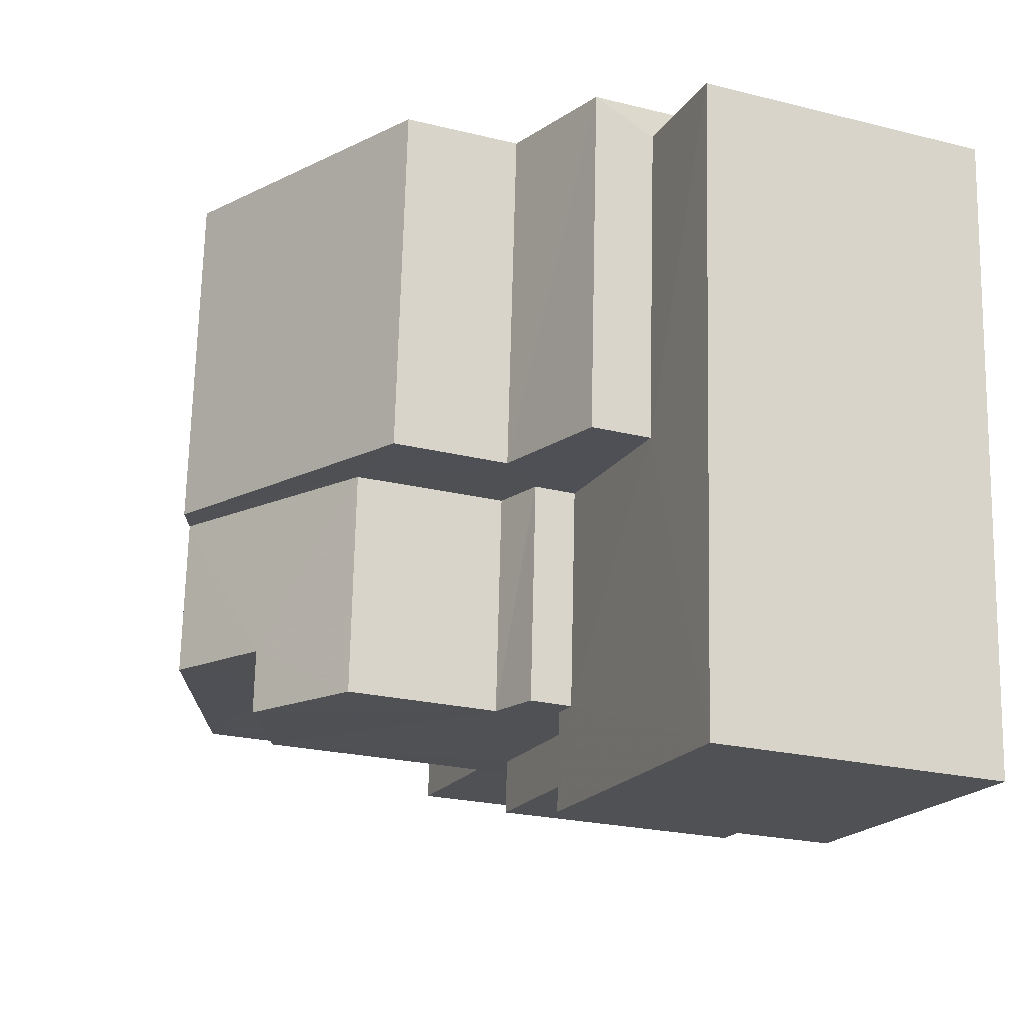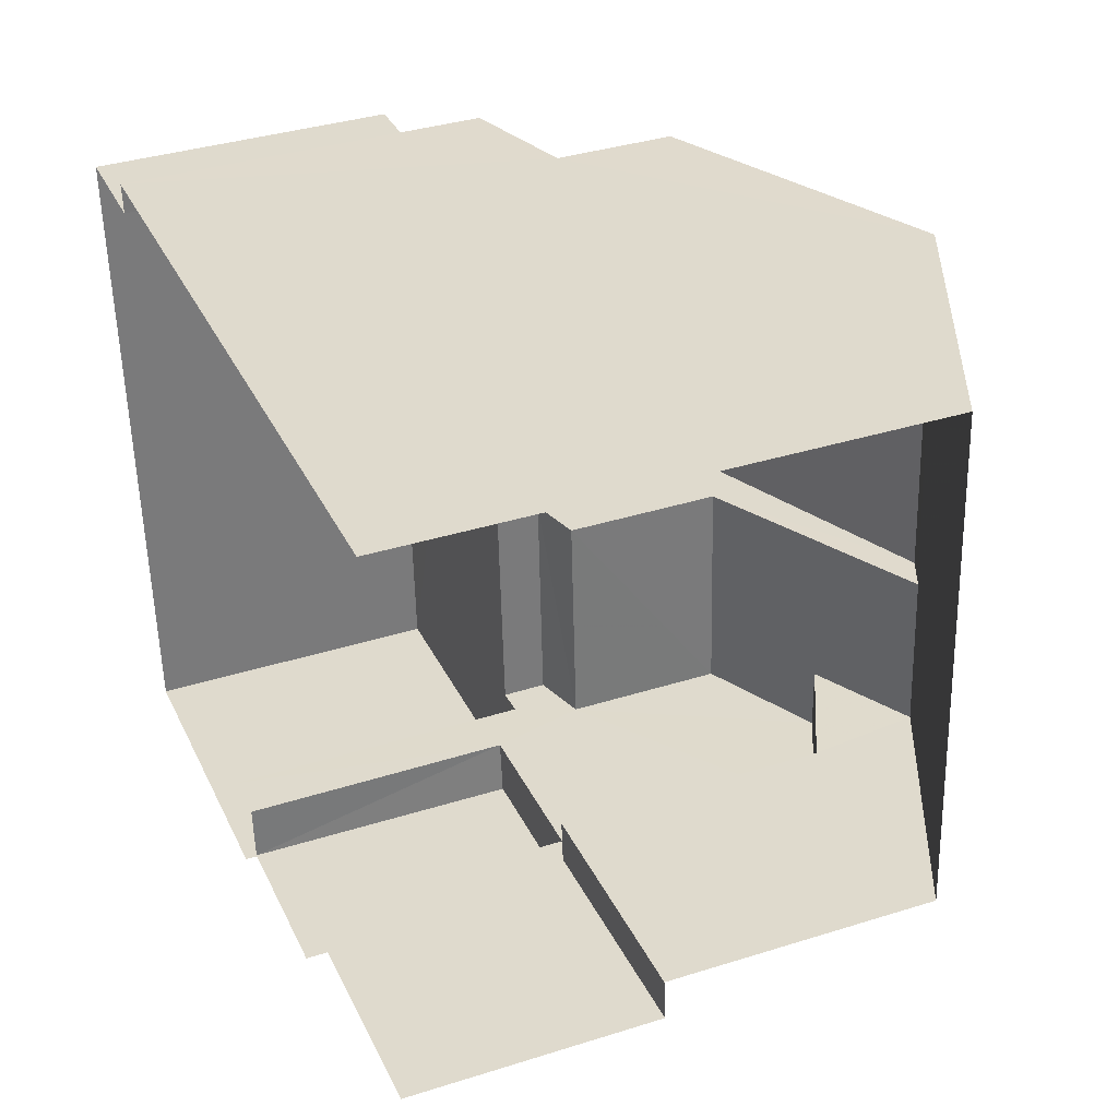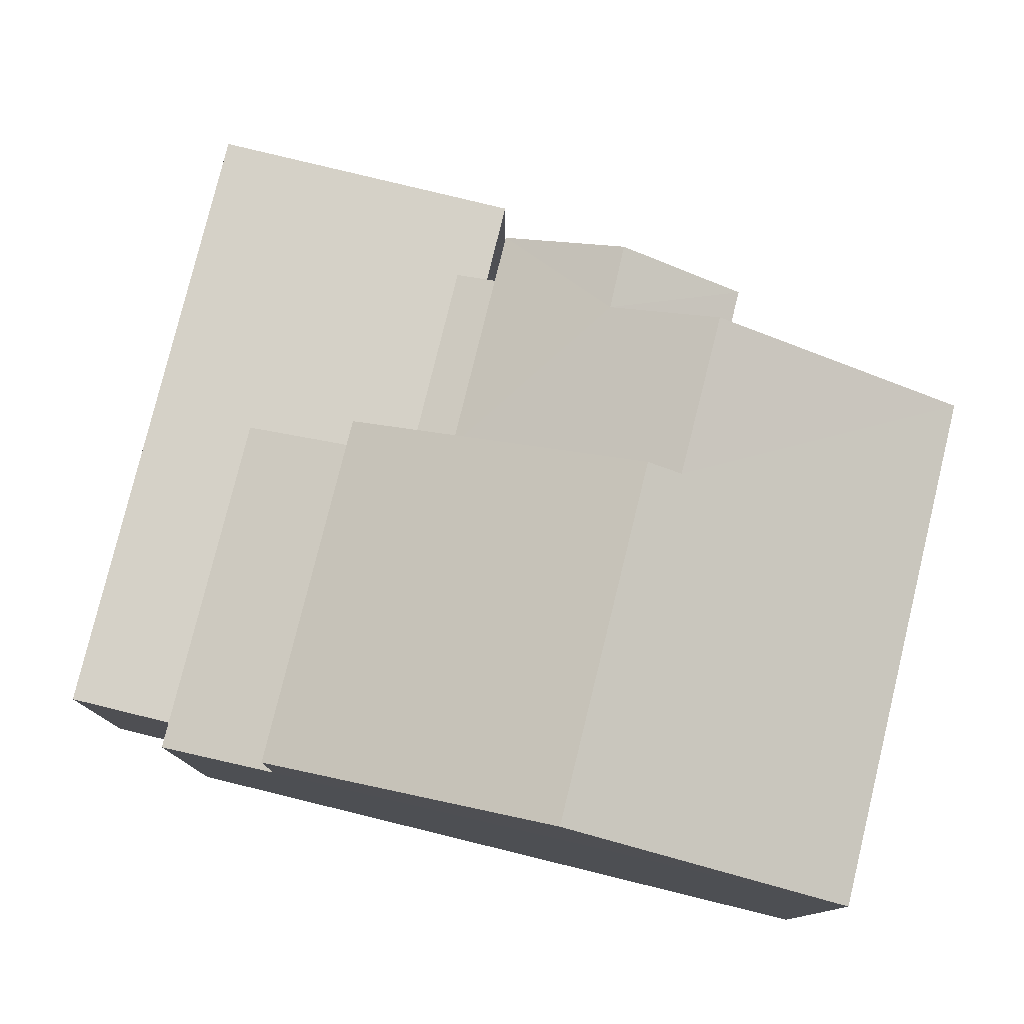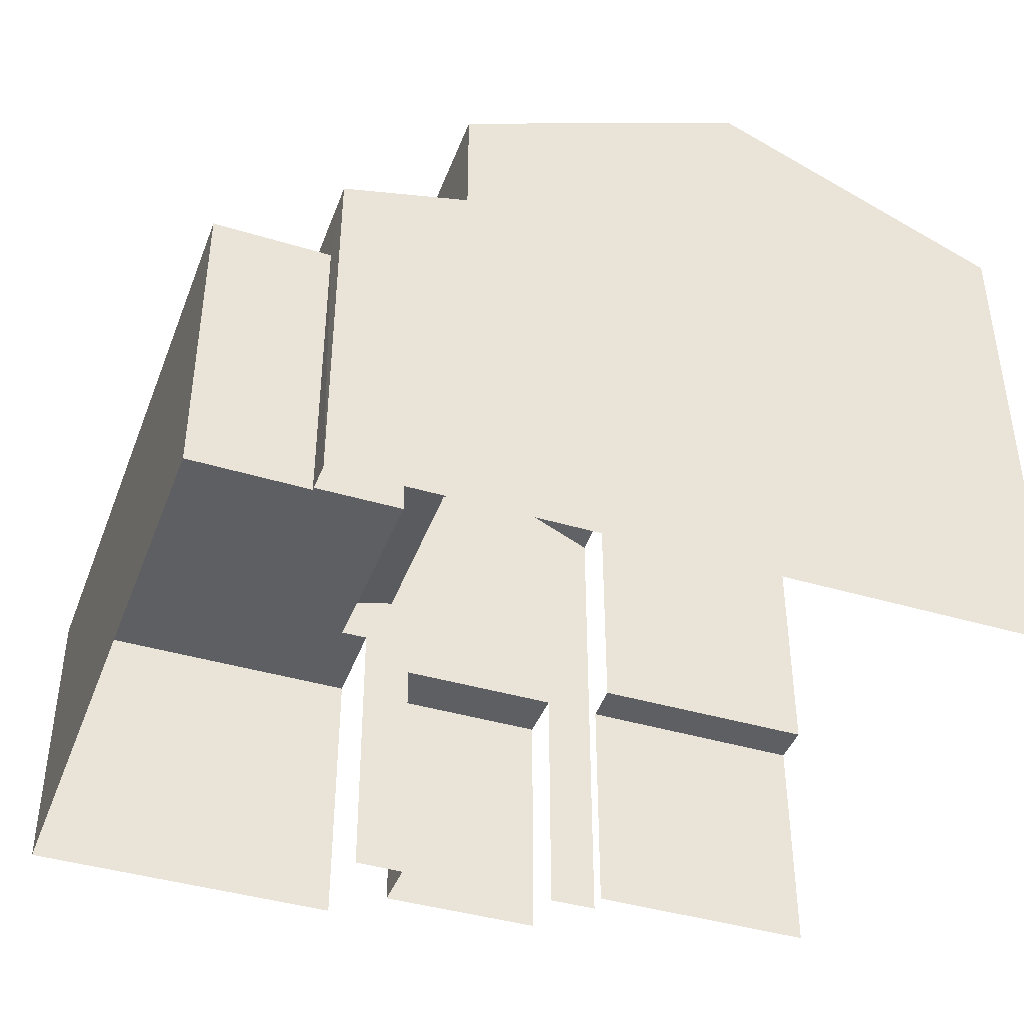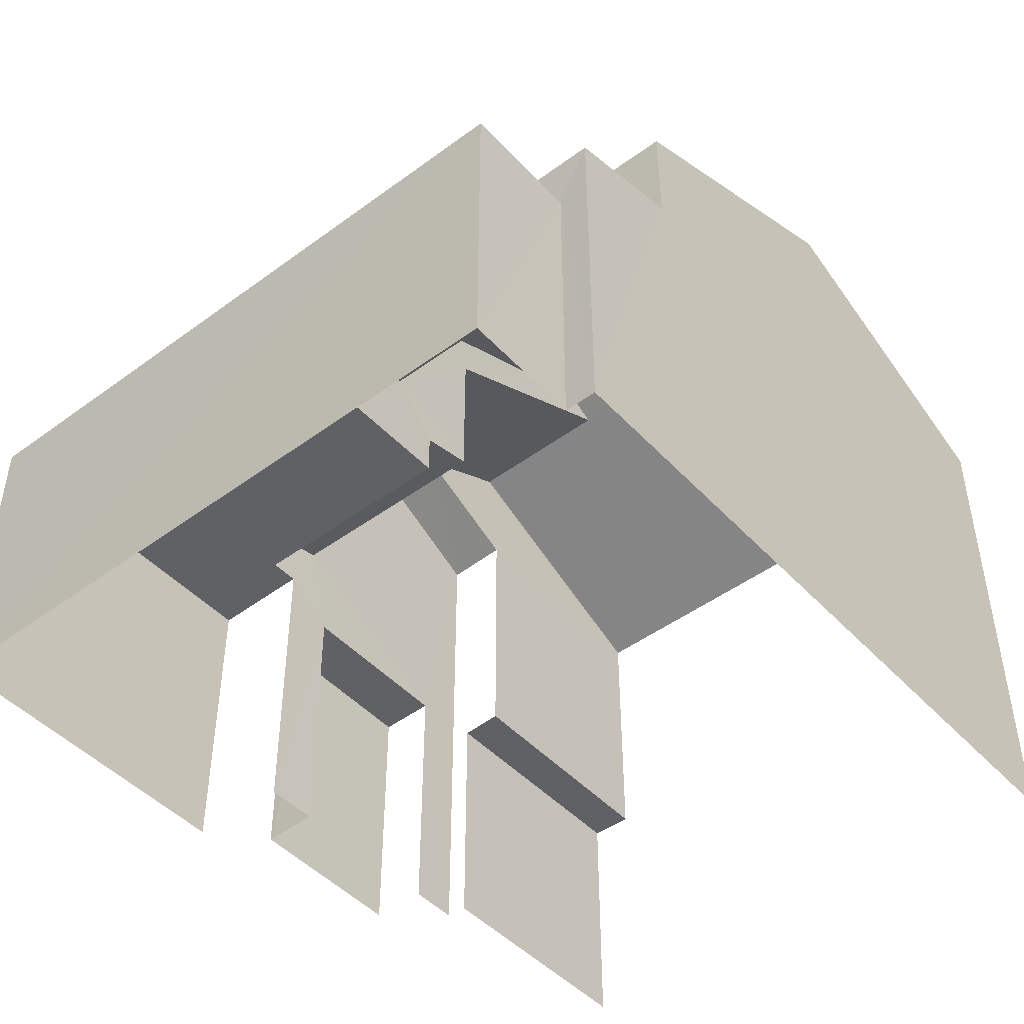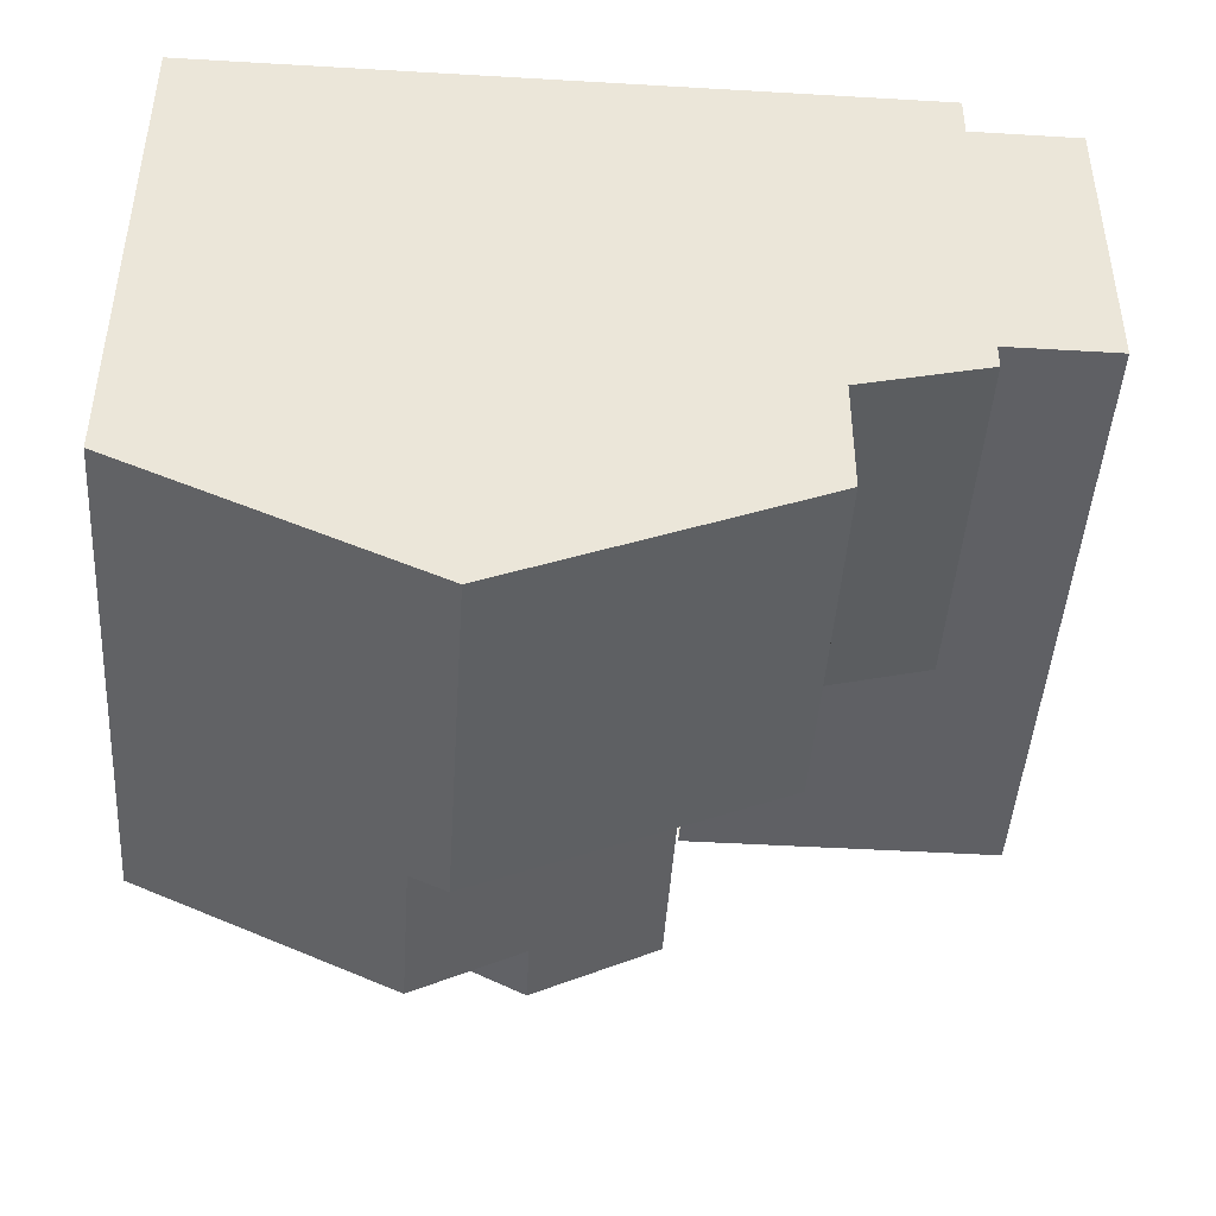
<metadata>
{"format":"obj","ext":"obj","renderer":"f3d","projection":"perspective","resolution":1024,"background":"white","views":[{"elev":-22.9,"azim":66.9,"up":"+Y"},{"elev":36.7,"azim":-112.2,"up":"+Y"},{"elev":78.7,"azim":-170.0,"up":"+Z"},{"elev":-41.8,"azim":156.5,"up":"+Z"},{"elev":-46.7,"azim":126.3,"up":"+Z"},{"elev":45.0,"azim":0.2,"up":"+Y"}]}
</metadata>
<code>
v -3.139e+05 4.197e+04 52.65
v -3.139e+05 4.196e+04 52.64
v -3.139e+05 4.196e+04 52.65
v -3.139e+05 4.198e+04 52.65
v -3.139e+05 4.198e+04 52.65
v -3.139e+05 4.197e+04 52.65
v -3.139e+05 4.197e+04 52.65
v -3.139e+05 4.197e+04 52.65
v -3.139e+05 4.198e+04 52.65
v -3.139e+05 4.198e+04 52.65
v -3.139e+05 4.197e+04 52.65
v -3.139e+05 4.197e+04 52.65
v -3.139e+05 4.197e+04 52.65
v -3.139e+05 4.197e+04 52.65
v -3.139e+05 4.197e+04 63.99
v -3.139e+05 4.198e+04 64
v -3.139e+05 4.197e+04 63.71
v -3.139e+05 4.198e+04 61.76
v -3.139e+05 4.197e+04 61.76
v -3.139e+05 4.197e+04 63.71
v -3.139e+05 4.198e+04 57.98
v -3.139e+05 4.197e+04 57.98
v -3.139e+05 4.196e+04 57.97
v -3.139e+05 4.196e+04 57.97
v -3.139e+05 4.197e+04 57.98
v -3.139e+05 4.198e+04 57.98
v -3.139e+05 4.197e+04 57.98
v -3.139e+05 4.197e+04 57.98
v -3.139e+05 4.197e+04 62.79
v -3.139e+05 4.197e+04 61.76
v -3.139e+05 4.197e+04 61.76
v -3.139e+05 4.197e+04 62.79
v -3.139e+05 4.197e+04 57
v -3.139e+05 4.197e+04 57
v -3.139e+05 4.197e+04 57
v -3.139e+05 4.197e+04 57
v -3.139e+05 4.197e+04 57.34
v -3.139e+05 4.197e+04 57.34
v -3.139e+05 4.197e+04 57.34
v -3.139e+05 4.197e+04 57.34
v -3.139e+05 4.197e+04 59.66
v -3.139e+05 4.197e+04 59.08
v -3.139e+05 4.198e+04 59.09
v -3.139e+05 4.198e+04 59.66
v -3.139e+05 4.197e+04 61.76
v -3.139e+05 4.197e+04 61.76
v -3.139e+05 4.197e+04 61.76
v -3.139e+05 4.198e+04 61.76
v -3.139e+05 4.197e+04 59
v -3.139e+05 4.197e+04 58.75
v -3.139e+05 4.197e+04 58.75
v -3.139e+05 4.197e+04 59
f 1 2 3
f 4 2 5
f 6 7 8
f 5 9 10
f 9 11 12
f 7 13 8
f 5 1 13
f 11 7 14
f 2 1 5
f 11 9 5
f 11 13 7
f 11 5 13
f 19 18 34
f 18 9 34
f 34 12 35
f 34 9 12
f 11 14 33
f 14 45 33
f 33 46 36
f 33 45 46
f 37 6 38
f 37 7 6
f 27 3 24
f 27 1 3
f 15 16 17
f 16 18 17
f 17 19 20
f 17 18 19
f 21 22 23
f 24 23 25
f 21 26 22
f 24 25 27
f 25 22 28
f 23 22 25
f 17 29 30
f 30 29 31
f 17 20 29
f 31 29 32
f 33 34 35
f 33 36 34
f 37 38 39
f 40 37 39
f 41 42 43
f 44 41 43
f 29 45 32
f 29 46 45
f 16 47 48
f 16 15 47
f 49 50 51
f 52 49 51
f 26 21 4
f 5 26 4
f 38 6 8
f 39 38 8
f 34 36 19
f 19 46 20
f 20 46 29
f 36 46 19
f 5 10 26
f 10 43 26
f 26 42 22
f 26 43 42
f 24 3 2
f 23 24 2
f 18 16 44
f 18 44 9
f 16 48 44
f 9 44 10
f 10 44 43
f 21 2 4
f 21 23 2
f 1 40 13
f 37 14 7
f 49 37 40
f 37 45 14
f 27 40 1
f 50 27 25
f 32 45 49
f 31 32 49
f 50 49 27
f 27 49 40
f 45 37 49
f 44 48 47
f 41 44 47
f 28 51 50
f 25 28 50
f 52 30 31
f 49 52 31
f 11 35 12
f 11 33 35
f 40 39 8
f 13 40 8
f 28 22 41
f 22 42 41
f 51 28 41
f 51 41 52
f 52 41 30
f 15 17 30
f 15 30 47
f 30 41 47

</code>
